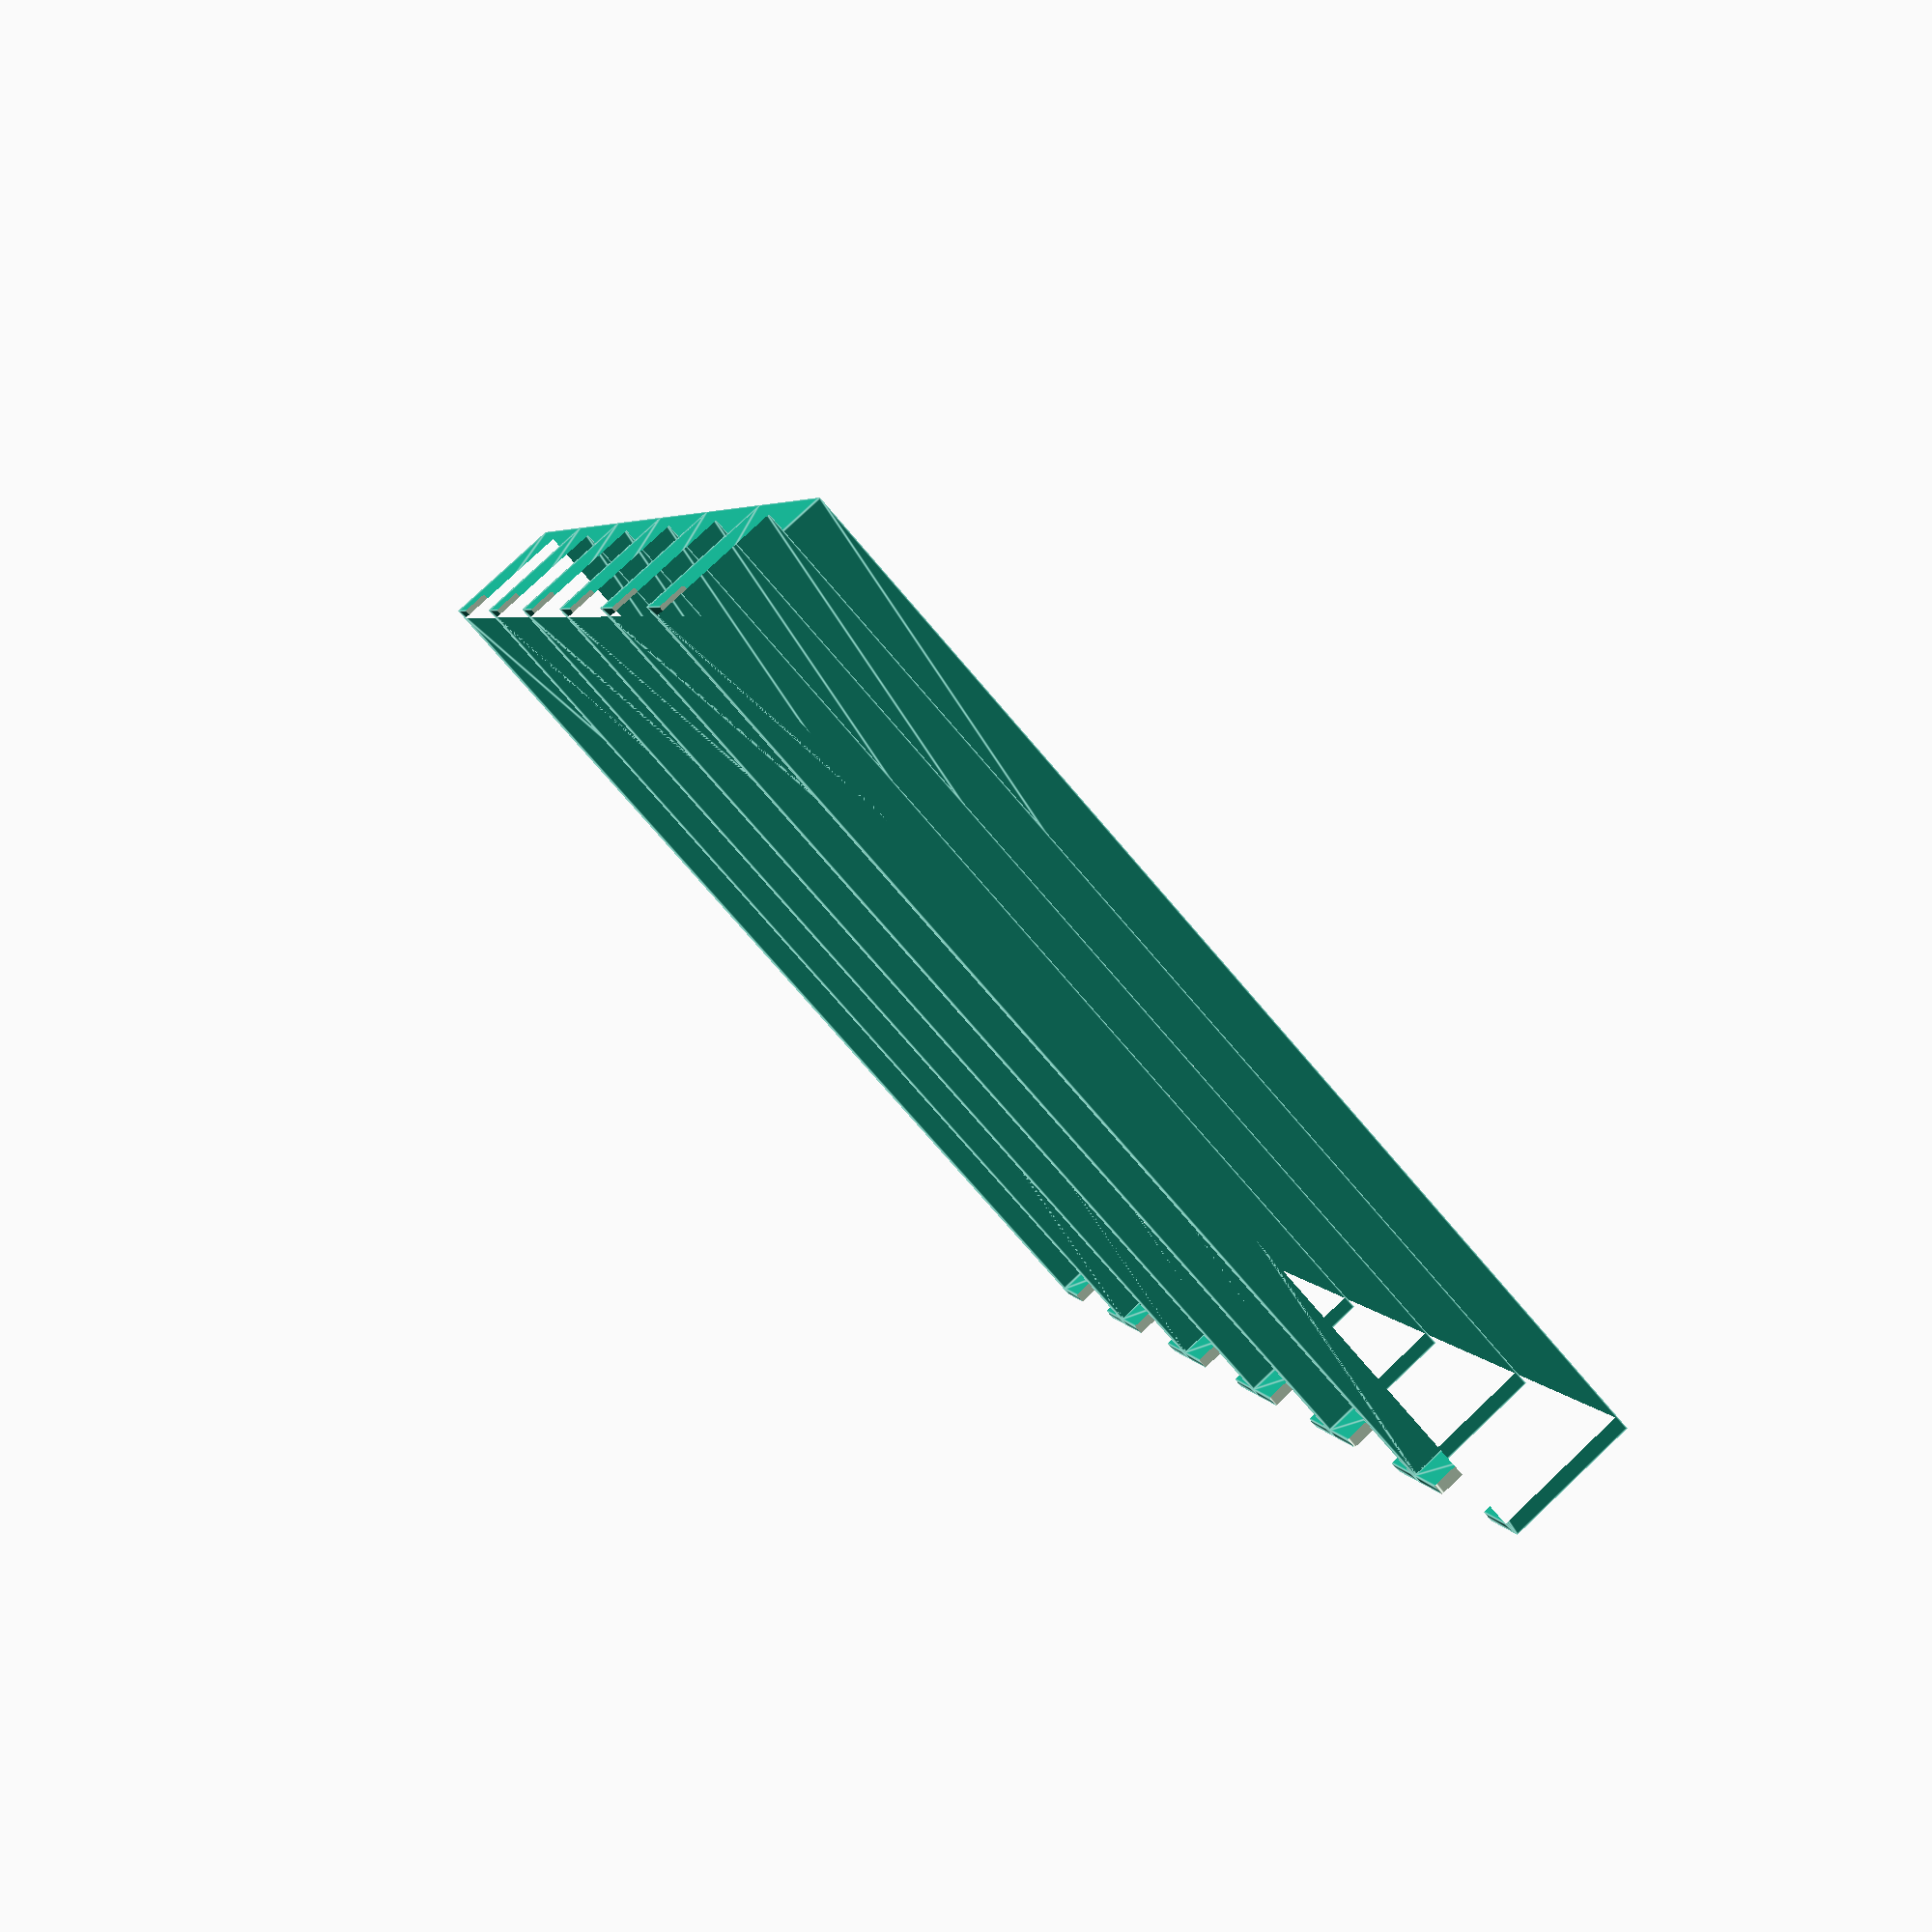
<openscad>

/*
1/9/18 supports for microgreens.
*/

$fn=100;


module tube(outerDiameter, wallThickness, height)
{
    linear_extrude(height,true)
    difference()
    {
        circle(outerDiameter,true);
        circle(outerDiameter-wallThickness,true);
    }
}

module squareTube(width,depth,height,wall)
{
        w = width;
        d = depth;
        q = wall;  
    
    a=[[0,0],[w,0],[w,d],[0,d]];
    aa=[[q,q],[w-q,q],[w-q,d-q],[q,d-q]];
    p=[[0,1,2,3],[4,5,6,7]];
    aaa=concat(a,aa);
    
    echo("",aaa);
    
    linear_extrude(height,true)
    polygon(aaa,p,10);
}


module microgreenSupport(rows, width,depth,height,wall)
{
        for(x = [1:rows])
        {
            translate([(x*(width-wall)),0,0])
            difference()
                {
                squareTube(width,depth,height,wall);
                translate([width/4,-10,height*.8])
                squareTube(width/2,depth+20,height/3,wall);
                }
        }
    
}
microgreenSupport(6,50,200,25,2);
</openscad>
<views>
elev=280.4 azim=109.5 roll=46.6 proj=p view=edges
</views>
